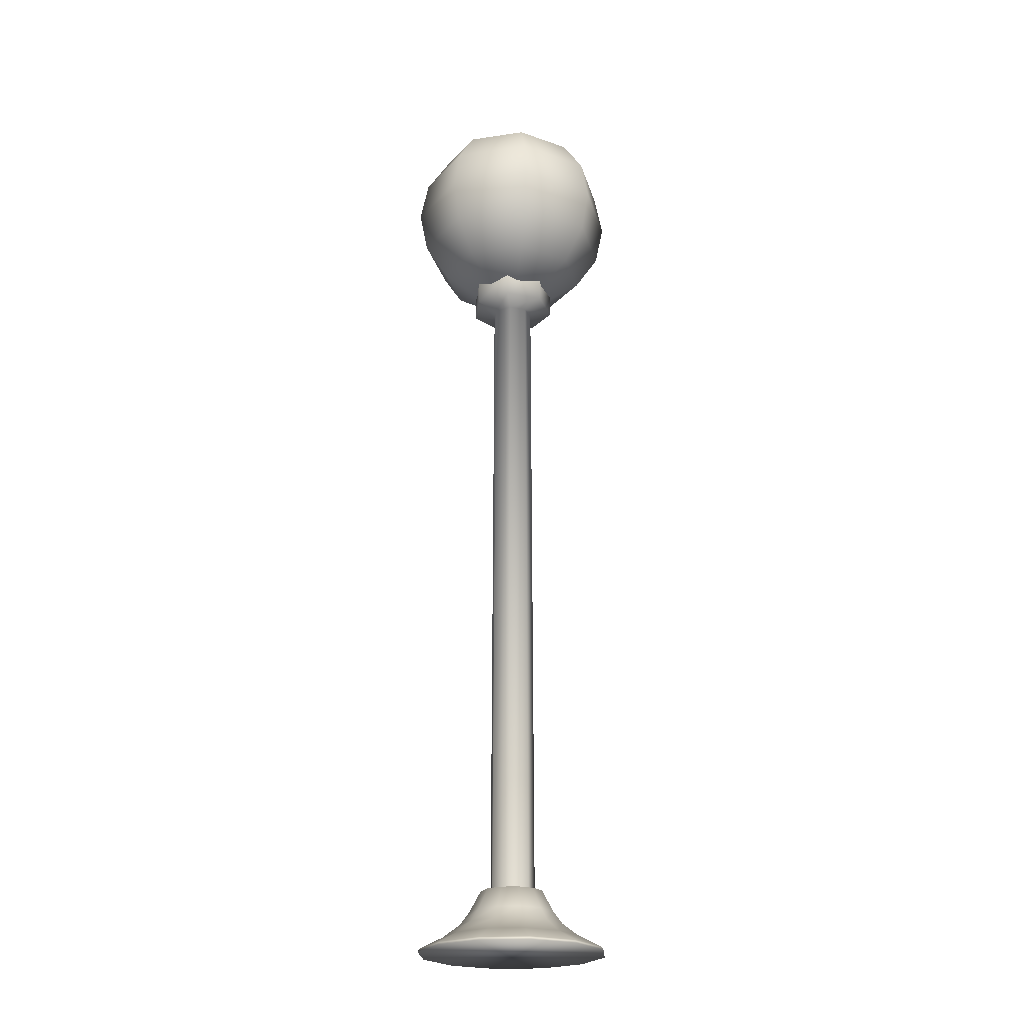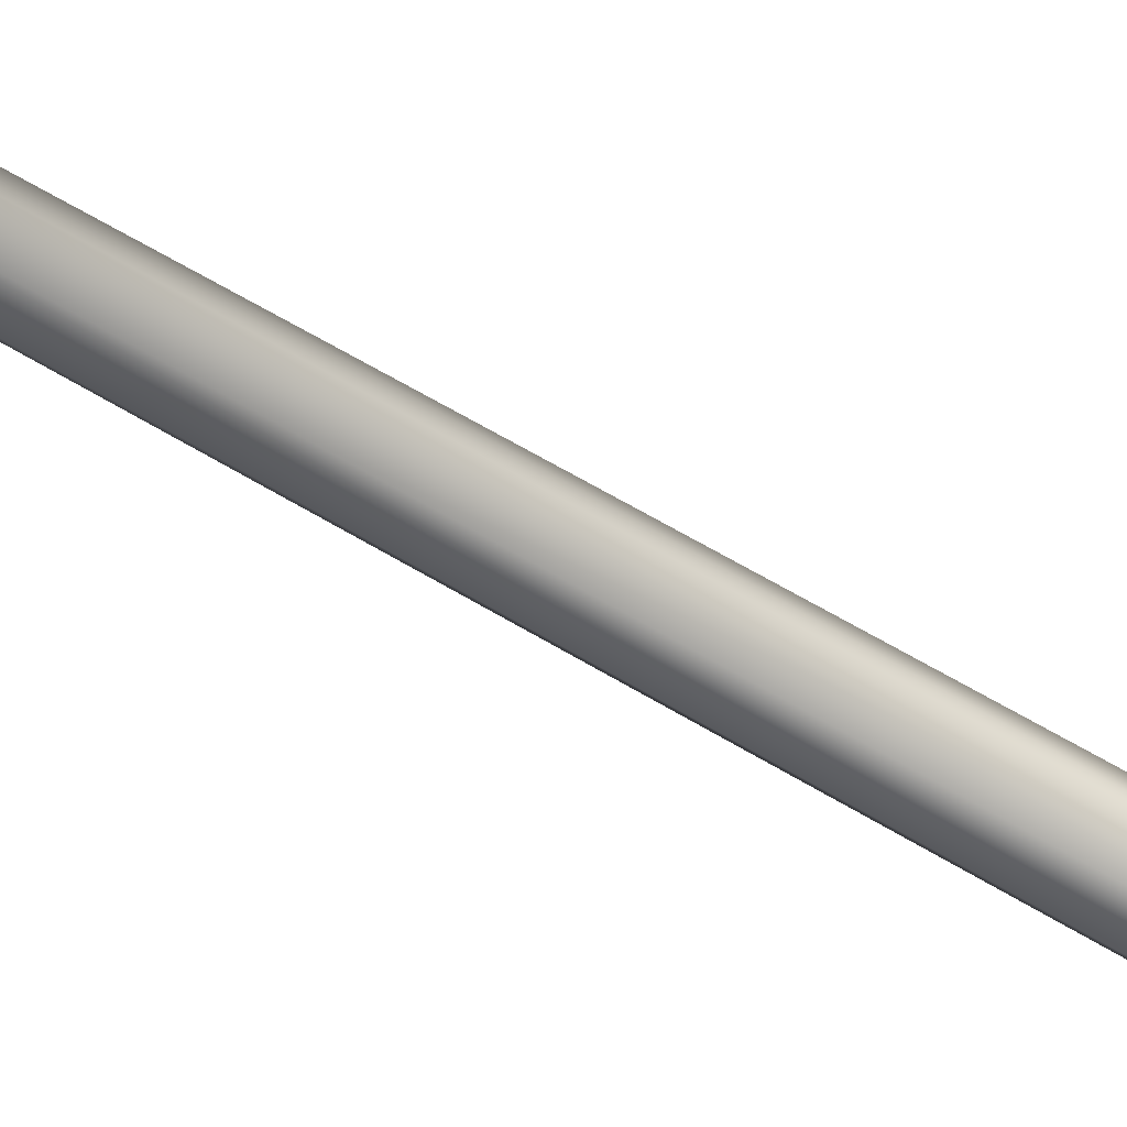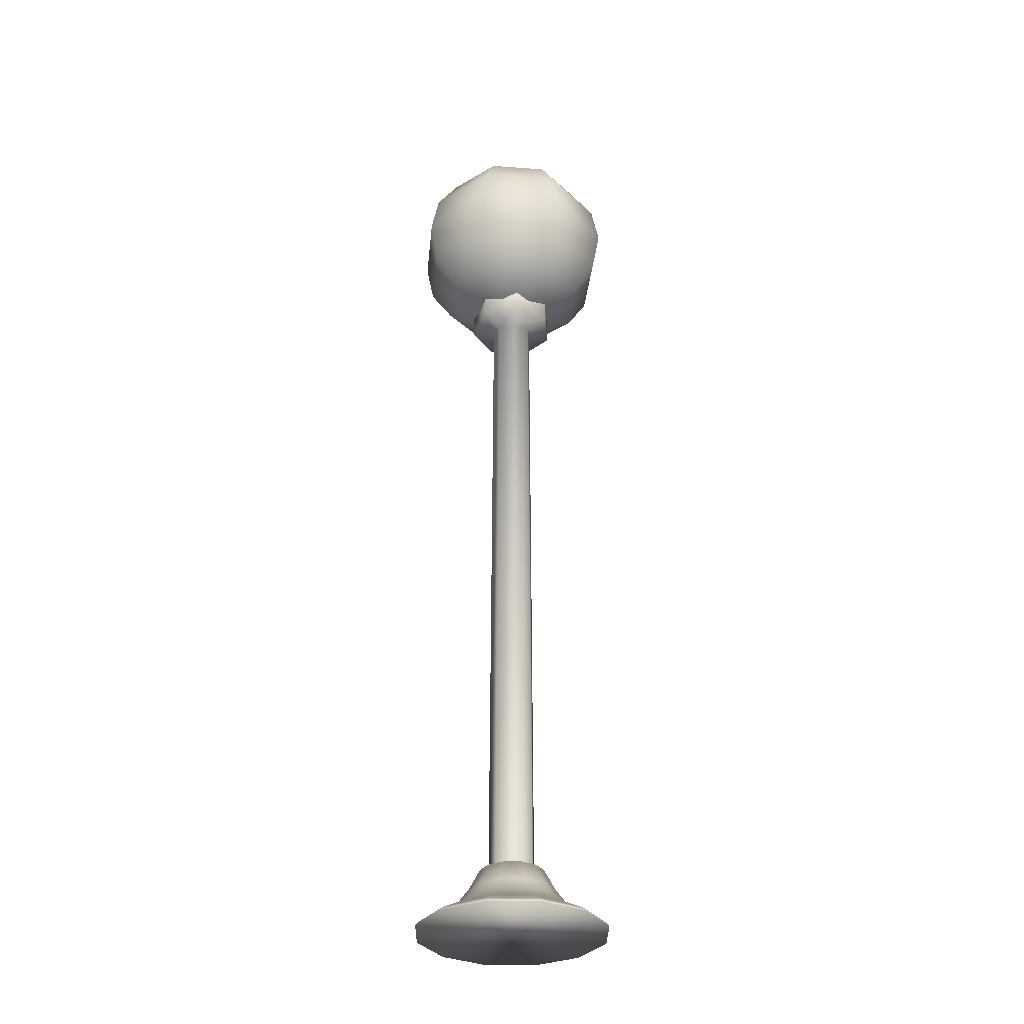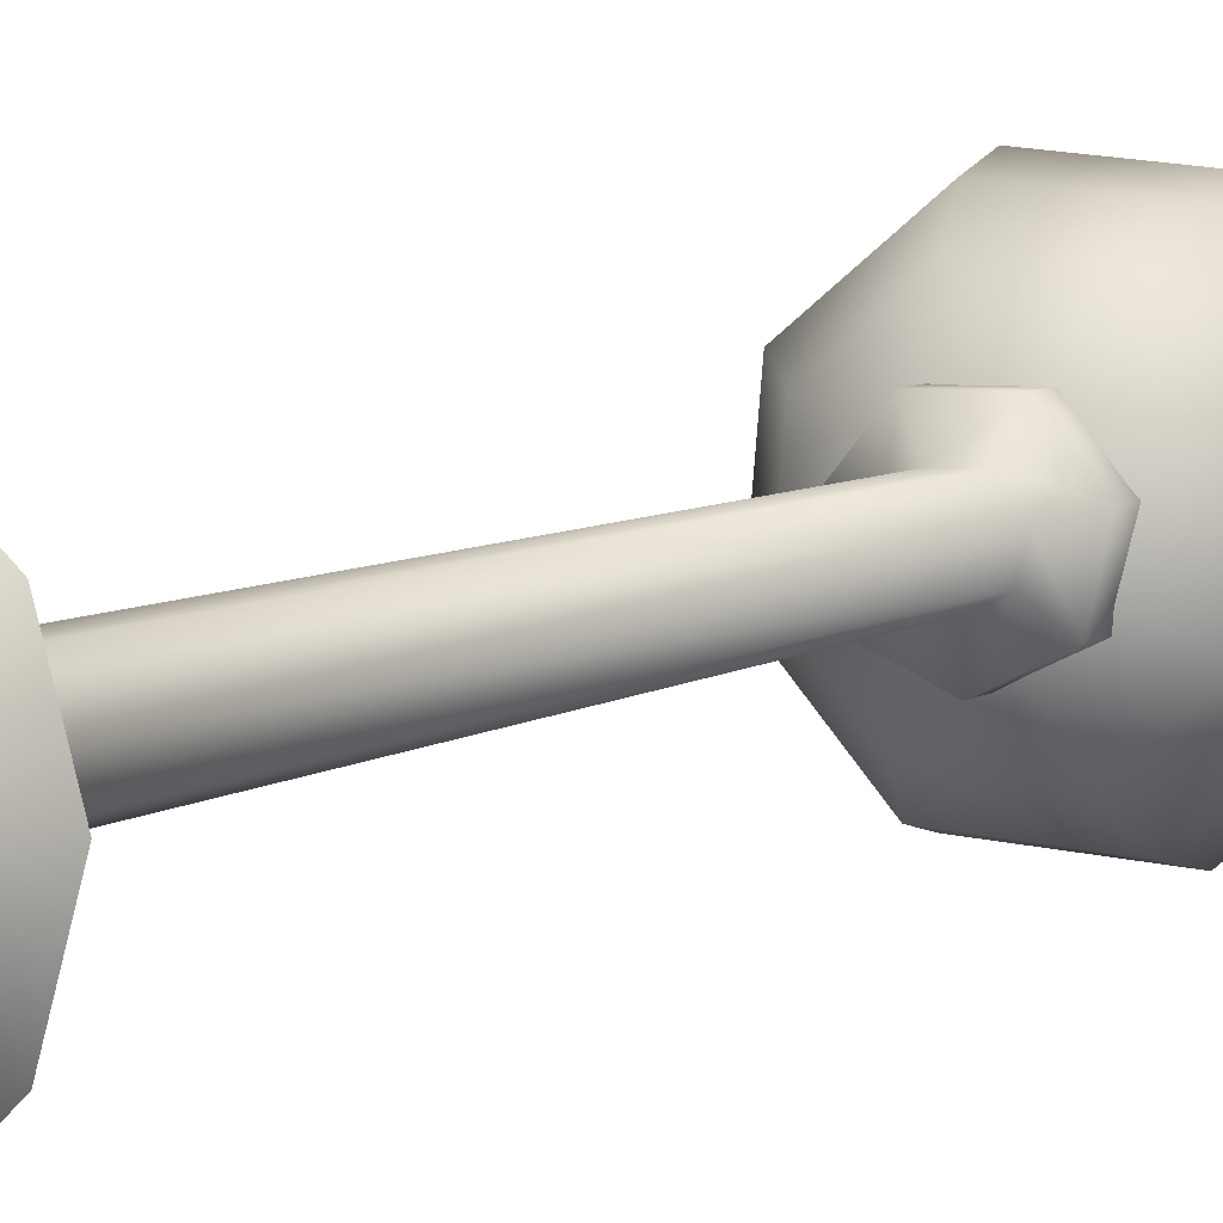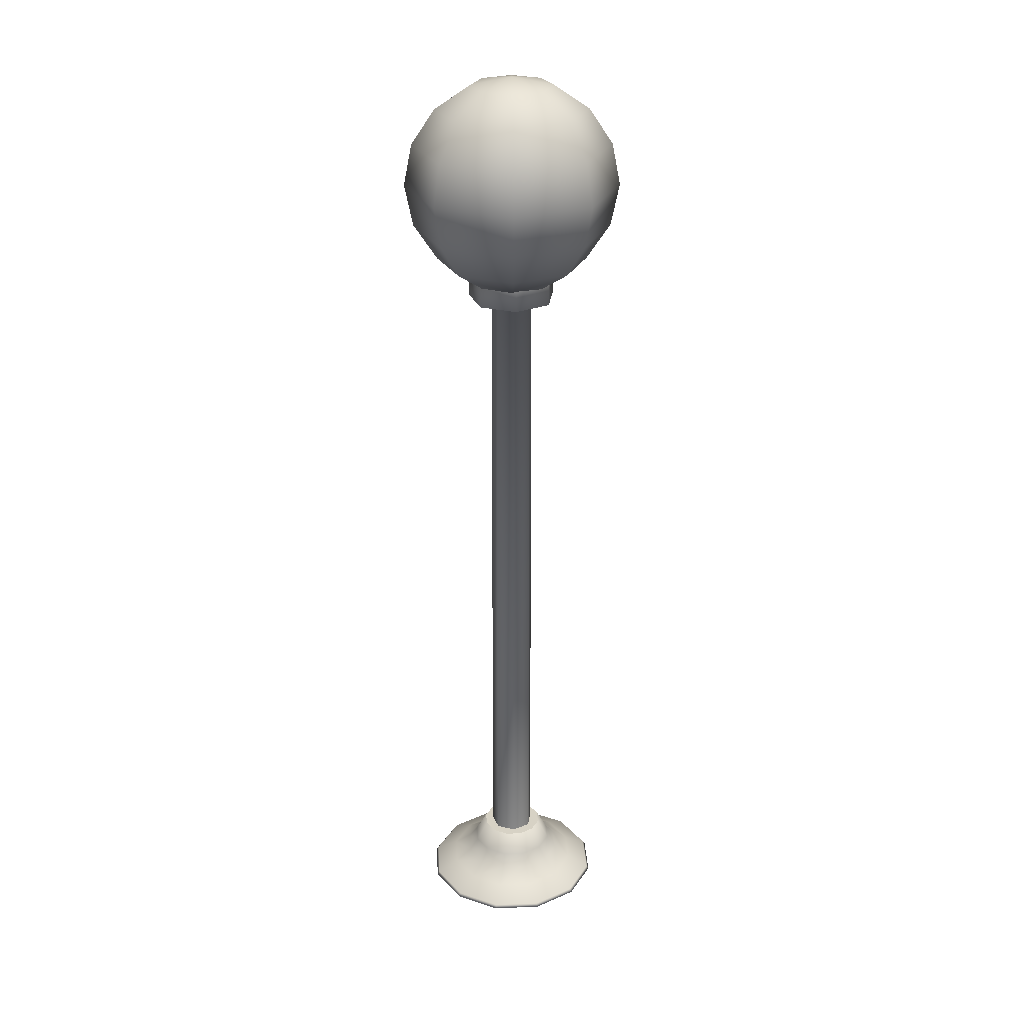
<metadata>
{"format":"obj","ext":"obj","renderer":"f3d","projection":"perspective","resolution":1024,"background":"white","views":[{"elev":-23.0,"azim":-70.7,"up":"+Y"},{"elev":71.4,"azim":-60.2,"up":"+Z"},{"elev":-32.5,"azim":-135.8,"up":"+Y"},{"elev":5.0,"azim":22.5,"up":"+Z"},{"elev":27.4,"azim":71.6,"up":"+Y"}]}
</metadata>
<code>
o Sphere
v -0.04793 0.6507 -0.0151
v -0.08857 0.6223 -0.0279
v -0.1157 0.5797 -0.03646
v -0.1253 0.5294 -0.03946
v -0.1157 0.4792 -0.03646
v -0.08857 0.4365 -0.0279
v -0.04793 0.4081 -0.0151
v -0 0.3981 -0
v -0.02321 0.6507 -0.04457
v -0.0429 0.6223 -0.08236
v -0.05605 0.5797 -0.1076
v -0.06066 0.5294 -0.1165
v -0.05605 0.4792 -0.1076
v -0.0429 0.4365 -0.08236
v -0.02321 0.4081 -0.04457
v 0.0151 0.6507 -0.04793
v 0.0279 0.6223 -0.08857
v 0.03646 0.5797 -0.1157
v 0.03946 0.5294 -0.1253
v 0.03646 0.4792 -0.1157
v 0.0279 0.4365 -0.08857
v 0.0151 0.4081 -0.04793
v -0 0.6607 -0
v 0.04457 0.6507 -0.02321
v 0.08236 0.6223 -0.0429
v 0.1076 0.5797 -0.05605
v 0.1165 0.5294 -0.06066
v 0.1076 0.4792 -0.05605
v 0.08236 0.4365 -0.0429
v 0.04457 0.4081 -0.02321
v 0.04793 0.6507 0.0151
v 0.08857 0.6223 0.0279
v 0.1157 0.5797 0.03646
v 0.1253 0.5294 0.03946
v 0.1157 0.4792 0.03646
v 0.08857 0.4365 0.0279
v 0.04793 0.4081 0.0151
v 0.02321 0.6507 0.04457
v 0.0429 0.6223 0.08236
v 0.05605 0.5797 0.1076
v 0.06066 0.5294 0.1165
v 0.05605 0.4792 0.1076
v 0.0429 0.4365 0.08236
v 0.02321 0.4081 0.04457
v -0.0151 0.6507 0.04793
v -0.0279 0.6223 0.08857
v -0.03646 0.5797 0.1157
v -0.03946 0.5294 0.1253
v -0.03646 0.4792 0.1157
v -0.0279 0.4365 0.08857
v -0.0151 0.4081 0.04793
v -0.04457 0.6507 0.02321
v -0.08236 0.6223 0.0429
v -0.1076 0.5797 0.05605
v -0.1165 0.5294 0.06066
v -0.1076 0.4792 0.05605
v -0.08236 0.4365 0.0429
v -0.04457 0.4081 0.02321
v 0 0.4149 -0.05426
v -0.04242 0.4149 -0.03383
v -0.0529 0.4149 0.01207
v -0.02354 0.4149 0.04888
v 0.02354 0.4149 0.04888
v 0.0529 0.4149 0.01207
v 0.04242 0.4149 -0.03383
v 0 0.3855 -0.05426
v -0.04242 0.3855 -0.03383
v -0.0529 0.3855 0.01207
v -0.02354 0.3855 0.04888
v 0.02354 0.3855 0.04888
v 0.0529 0.3855 0.01207
v 0.04242 0.3855 -0.03383
v 0 0.3792 -0.02588
v -0.02023 0.3792 -0.01613
v -0.02523 0.3792 0.005758
v -0.01123 0.3792 0.02331
v 0.01123 0.3792 0.02331
v 0.02523 0.3792 0.005758
v 0.02023 0.3792 -0.01613
v 0 -0.4335 -0.02795
v -0.02185 -0.4335 -0.01743
v -0.02725 -0.4335 0.00622
v -0.01213 -0.4335 0.02518
v 0.01213 -0.4335 0.02518
v 0.02725 -0.4335 0.00622
v 0.02185 -0.4335 -0.01743
v 0 -0.4231 -0.03863
v -0.01932 -0.4231 -0.03346
v -0.03346 -0.4231 -0.01932
v -0.03863 -0.4231 0
v -0.03346 -0.4231 0.01932
v -0.01932 -0.4231 0.03346
v 0 -0.4231 0.03863
v 0.01932 -0.4231 0.03346
v 0.03346 -0.4231 0.01932
v 0.03863 -0.4231 0
v 0.03346 -0.4231 -0.01932
v 0.01932 -0.4231 -0.03346
v 0 -0.4979 -0.1148
v -0.0574 -0.4979 -0.09942
v -0.09942 -0.4979 -0.0574
v -0.1148 -0.4979 0
v -0.09942 -0.4979 0.0574
v -0.0574 -0.4979 0.09942
v 0 -0.4979 0.1148
v 0.0574 -0.4979 0.09942
v 0.09942 -0.4979 0.0574
v 0.1148 -0.4979 0
v 0.09942 -0.4979 -0.0574
v 0.0574 -0.4979 -0.09942
v 0 -0.4798 -0.08435
v -0.04217 -0.4798 -0.07305
v 0.04217 -0.4798 0.07305
v 0.07305 -0.4798 0.04217
v -0.07305 -0.4798 0.04217
v -0.04217 -0.4798 0.07305
v 0.04217 -0.4798 -0.07305
v -0.07305 -0.4798 -0.04217
v 0.08435 -0.4798 0
v 0 -0.4798 0.08435
v -0.08435 -0.4798 0
v 0.07305 -0.4798 -0.04217
v -0.0263 -0.4489 -0.04555
v 0.04555 -0.4489 0.0263
v -0.0263 -0.4489 0.04555
v -0.04555 -0.4489 -0.0263
v 0.0526 -0.4489 0
v 0 -0.4489 0.0526
v -0.0526 -0.4489 0
v 0.04555 -0.4489 -0.0263
v 0 -0.4489 -0.0526
v 0.0263 -0.4489 0.04555
v -0.04555 -0.4489 0.0263
v 0.0263 -0.4489 -0.04555
v 0 -0.4939 -0.112
v 0.05599 -0.4939 0.09698
v -0.09698 -0.4939 0.05599
v 0.05599 -0.4939 -0.09698
v -0.05599 -0.4939 -0.09698
v 0.09698 -0.4939 0.05599
v -0.05599 -0.4939 0.09698
v -0.09698 -0.4939 -0.05599
v 0.112 -0.4939 0
v 0 -0.4939 0.112
v -0.112 -0.4939 0
v 0.09698 -0.4939 -0.05599
v 0 -0.4645 -0.06418
v 0.03209 -0.4645 0.05558
v -0.05558 -0.4645 0.03209
v 0.03209 -0.4645 -0.05558
v -0.03209 -0.4645 -0.05558
v 0.05558 -0.4645 0.03209
v -0.03209 -0.4645 0.05558
v -0.05558 -0.4645 -0.03209
v 0.06418 -0.4645 0
v 0 -0.4645 0.06418
v -0.06418 -0.4645 0
v 0.05558 -0.4645 -0.03209
v -0.00035 0.4752 -5.2e-05
v 0.02066 0.493 0.01521
v -0.008377 0.493 0.02465
v -0.02632 0.493 -5.2e-05
v -0.008377 0.493 -0.02475
v 0.02066 0.493 -0.01532
v 0.01068 0.5258 0.0339
v -0.02923 0.5258 0.02093
v -0.02923 0.5258 -0.02104
v 0.01068 0.5258 -0.034
v 0.03535 0.5258 -5.2e-05
v -0.00035 0.5488 -5.2e-05
v -0.005954 0.4818 0.0172
v 0.01432 0.4818 0.01061
v 0.007283 0.4912 0.02344
v 0.02435 0.4912 -5.2e-05
v 0.01432 0.4818 -0.01071
v -0.01849 0.4818 -5.2e-05
v -0.02033 0.4912 0.01447
v -0.005954 0.4818 -0.0173
v -0.02033 0.4912 -0.01457
v 0.007283 0.4912 -0.02355
v 0.03246 0.5059 0.01061
v 0.03246 0.5059 -0.01071
v -0.00035 0.5059 0.03444
v 0.01993 0.5059 0.02786
v -0.03316 0.5059 0.01061
v -0.02063 0.5059 0.02786
v -0.02063 0.5059 -0.02796
v -0.03316 0.5059 -0.01071
v 0.01993 0.5059 -0.02796
v -0.00035 0.5059 -0.03455
v 0.02868 0.5285 0.02104
v -0.01144 0.5285 0.03408
v -0.03623 0.5285 -5.2e-05
v -0.01144 0.5285 -0.03418
v 0.02868 0.5285 -0.02114
v 0.006953 0.5433 0.02243
v 0.02329 0.5433 -5.2e-05
v -0.01947 0.5433 0.01384
v -0.01947 0.5433 -0.01395
v 0.006953 0.5433 -0.02253
v -0.001031 0.3959 -0.01844
v -0.0158 0.3959 -0.01133
v -0.01945 0.3959 0.004658
v -0.009229 0.3959 0.01748
v 0.007167 0.3959 0.01748
v 0.01739 0.3959 0.004658
v 0.01374 0.3959 -0.01133
v -0.001031 0.5033 -0.03125
v -0.02582 0.5033 -0.01931
v -0.03194 0.5033 0.007509
v -0.01479 0.5033 0.02902
v 0.01273 0.5033 0.02902
v 0.02988 0.5033 0.007509
v 0.02376 0.5033 -0.01931
v 0.01374 0.4571 -0.01133
v 0.01739 0.4571 0.004658
v 0.007167 0.4571 0.01748
v -0.009229 0.4571 0.01748
v -0.01945 0.4571 0.004658
v -0.0158 0.4571 -0.01133
v -0.001031 0.4571 -0.01844
v 0.02376 0.4752 -0.01931
v 0.01273 0.4752 0.02902
v -0.03194 0.4752 0.007509
v -0.001031 0.4752 -0.03125
v 0.02988 0.4752 0.007509
v -0.01479 0.4752 0.02902
v -0.02582 0.4752 -0.01931
v -0.04647 0.647 -0.01464
v -0.08586 0.6194 -0.02705
v -0.1122 0.5781 -0.03534
v -0.1214 0.5294 -0.03825
v -0.1122 0.4807 -0.03534
v -0.08586 0.4394 -0.02705
v -0.04647 0.4118 -0.01464
v -0 0.4021 -0
v -0.02251 0.647 -0.04321
v -0.04158 0.6194 -0.07984
v -0.05433 0.5781 -0.1043
v -0.05881 0.5294 -0.1129
v -0.05433 0.4807 -0.1043
v -0.04158 0.4394 -0.07984
v -0.02251 0.4118 -0.04321
v 0.01464 0.647 -0.04647
v 0.02705 0.6194 -0.08586
v 0.03534 0.5781 -0.1122
v 0.03825 0.5294 -0.1214
v 0.03534 0.4807 -0.1122
v 0.02705 0.4394 -0.08586
v 0.01464 0.4118 -0.04647
v -0 0.6567 -0
v 0.04321 0.647 -0.02251
v 0.07984 0.6194 -0.04158
v 0.1043 0.5781 -0.05433
v 0.1129 0.5294 -0.05881
v 0.1043 0.4807 -0.05433
v 0.07984 0.4394 -0.04158
v 0.04321 0.4118 -0.02251
v 0.04647 0.647 0.01464
v 0.08586 0.6194 0.02705
v 0.1122 0.5781 0.03534
v 0.1214 0.5294 0.03825
v 0.1122 0.4807 0.03534
v 0.08586 0.4394 0.02705
v 0.04647 0.4118 0.01464
v 0.02251 0.647 0.04321
v 0.04158 0.6194 0.07984
v 0.05433 0.5781 0.1043
v 0.05881 0.5294 0.1129
v 0.05433 0.4807 0.1043
v 0.04158 0.4394 0.07984
v 0.02251 0.4118 0.04321
v -0.01464 0.647 0.04647
v -0.02705 0.6194 0.08586
v -0.03534 0.5781 0.1122
v -0.03825 0.5294 0.1214
v -0.03534 0.4807 0.1122
v -0.02705 0.4394 0.08586
v -0.01464 0.4118 0.04647
v -0.04321 0.647 0.02251
v -0.07984 0.6194 0.04158
v -0.1043 0.5781 0.05433
v -0.1129 0.5294 0.05881
v -0.1043 0.4807 0.05433
v -0.07984 0.4394 0.04158
v -0.04321 0.4118 0.02251
f 88 89 90 91 92 93 94 95 96 97 98 87
f 159 172 171
f 176 177 185 162
f 159 171 176
f 159 176 178
f 159 178 175
f 174 181 160 172
f 178 179 187 163
f 175 180 189 164
f 172 160 184 173
f 160 181 184
f 161 183 186
f 162 185 188
f 163 187 190
f 164 189 182
f 165 191 196
f 166 192 198
f 167 193 199
f 168 194 200
f 169 195 197
f 197 200 170
f 197 195 200
f 195 168 200
f 200 199 170
f 200 194 199
f 194 167 199
f 199 198 170
f 199 193 198
f 193 166 198
f 198 196 170
f 198 192 196
f 192 165 196
f 196 197 170
f 196 191 197
f 191 169 197
f 182 195 169
f 182 189 195
f 189 168 195
f 190 194 168
f 190 187 194
f 187 167 194
f 188 193 167
f 188 185 193
f 185 166 193
f 186 192 166
f 186 183 192
f 183 165 192
f 184 191 165
f 184 181 191
f 181 169 191
f 189 190 168
f 189 180 190
f 187 188 167
f 187 179 188
f 178 163 190 180
f 185 186 166
f 185 177 186
f 176 162 188 179
f 183 184 165
f 183 173 184
f 174 175 164 182
f 181 182 169
f 181 174 182
f 171 161 186 177
f 175 178 180
f 178 176 179
f 176 171 177
f 174 172 175
f 172 159 175
f 171 172 173
f 171 173 183 161
f 226 222 214 213
f 227 223 212 211
f 228 224 210 209
f 222 225 208 214
f 223 226 213 212
f 224 227 211 210
f 225 228 209 208
f 201 202 220 221
f 203 204 218 219
f 205 206 216 217
f 207 201 221 215
f 202 203 219 220
f 204 205 217 218
f 206 207 215 216
f 221 220 228 225
f 219 218 227 224
f 217 216 226 223
f 215 221 225 222
f 220 219 224 228
f 218 217 223 227
f 216 215 222 226
f 202 201 207 206 205 204 203
f 209 210 211 212 213 214 208
f 230 238 237 229
f 235 243 242 234
f 233 241 240 232
f 231 239 238 230
f 229 237 251
f 236 243 235
f 234 242 241 233
f 232 240 239 231
f 241 248 247 240
f 239 246 245 238
f 237 244 251
f 236 250 243
f 242 249 248 241
f 240 247 246 239
f 238 245 244 237
f 243 250 249 242
f 236 258 250
f 249 257 256 248
f 247 255 254 246
f 245 253 252 244
f 250 258 257 249
f 248 256 255 247
f 246 254 253 245
f 244 252 251
f 255 262 261 254
f 253 260 259 252
f 258 265 264 257
f 256 263 262 255
f 254 261 260 253
f 252 259 251
f 236 265 258
f 257 264 263 256
f 265 272 271 264
f 263 270 269 262
f 261 268 267 260
f 259 266 251
f 236 272 265
f 264 271 270 263
f 262 269 268 261
f 260 267 266 259
f 268 275 274 267
f 266 273 251
f 236 279 272
f 271 278 277 270
f 269 276 275 268
f 267 274 273 266
f 272 279 278 271
f 270 277 276 269
f 236 286 279
f 278 285 284 277
f 276 283 282 275
f 274 281 280 273
f 279 286 285 278
f 277 284 283 276
f 275 282 281 274
f 273 280 251
f 281 230 229 280
f 286 235 234 285
f 284 233 232 283
f 282 231 230 281
f 280 229 251
f 236 235 286
f 285 234 233 284
f 283 232 231 282
f 2 1 9 10
f 7 6 14 15
f 5 4 12 13
f 3 2 10 11
f 1 23 9
f 8 7 15
f 6 5 13 14
f 4 3 11 12
f 13 12 19 20
f 11 10 17 18
f 9 23 16
f 8 15 22
f 14 13 20 21
f 12 11 18 19
f 10 9 16 17
f 15 14 21 22
f 8 22 30
f 21 20 28 29
f 19 18 26 27
f 17 16 24 25
f 22 21 29 30
f 20 19 27 28
f 18 17 25 26
f 16 23 24
f 27 26 33 34
f 25 24 31 32
f 30 29 36 37
f 28 27 34 35
f 26 25 32 33
f 24 23 31
f 8 30 37
f 29 28 35 36
f 37 36 43 44
f 35 34 41 42
f 33 32 39 40
f 31 23 38
f 8 37 44
f 36 35 42 43
f 34 33 40 41
f 32 31 38 39
f 40 39 46 47
f 38 23 45
f 8 44 51
f 43 42 49 50
f 41 40 47 48
f 39 38 45 46
f 44 43 50 51
f 42 41 48 49
f 8 51 58
f 50 49 56 57
f 48 47 54 55
f 46 45 52 53
f 51 50 57 58
f 49 48 55 56
f 47 46 53 54
f 45 23 52
f 53 52 1 2
f 58 57 6 7
f 56 55 4 5
f 54 53 2 3
f 52 23 1
f 8 58 7
f 57 56 5 6
f 55 54 3 4
f 65 64 71 72
f 63 62 69 70
f 61 60 67 68
f 59 65 72 66
f 64 63 70 71
f 62 61 68 69
f 60 59 66 67
f 69 68 75 76
f 67 66 73 74
f 72 71 78 79
f 70 69 76 77
f 68 67 74 75
f 66 72 79 73
f 71 70 77 78
f 73 79 86 80
f 78 77 84 85
f 76 75 82 83
f 74 73 80 81
f 79 78 85 86
f 77 76 83 84
f 75 74 81 82
f 100 99 110 109 108 107 106 105 104 103 102 101
f 139 135 99 100
f 140 136 106 107
f 141 137 103 104
f 135 138 110 99
f 142 139 100 101
f 143 140 107 108
f 144 141 104 105
f 145 142 101 102
f 146 143 108 109
f 136 144 105 106
f 137 145 102 103
f 138 146 109 110
f 150 158 122 117
f 149 157 121 115
f 148 156 120 113
f 158 155 119 122
f 157 154 118 121
f 156 153 116 120
f 155 152 114 119
f 154 151 112 118
f 147 150 117 111
f 153 149 115 116
f 152 148 113 114
f 151 147 111 112
f 88 87 131 123
f 95 94 132 124
f 92 91 133 125
f 87 98 134 131
f 89 88 123 126
f 96 95 124 127
f 93 92 125 128
f 90 89 126 129
f 97 96 127 130
f 94 93 128 132
f 91 90 129 133
f 98 97 130 134
f 117 122 146 138
f 115 121 145 137
f 113 120 144 136
f 122 119 143 146
f 121 118 142 145
f 120 116 141 144
f 119 114 140 143
f 118 112 139 142
f 111 117 138 135
f 116 115 137 141
f 114 113 136 140
f 112 111 135 139
f 123 131 147 151
f 124 132 148 152
f 125 133 149 153
f 131 134 150 147
f 126 123 151 154
f 127 124 152 155
f 128 125 153 156
f 129 126 154 157
f 130 127 155 158
f 132 128 156 148
f 133 129 157 149
f 134 130 158 150

</code>
